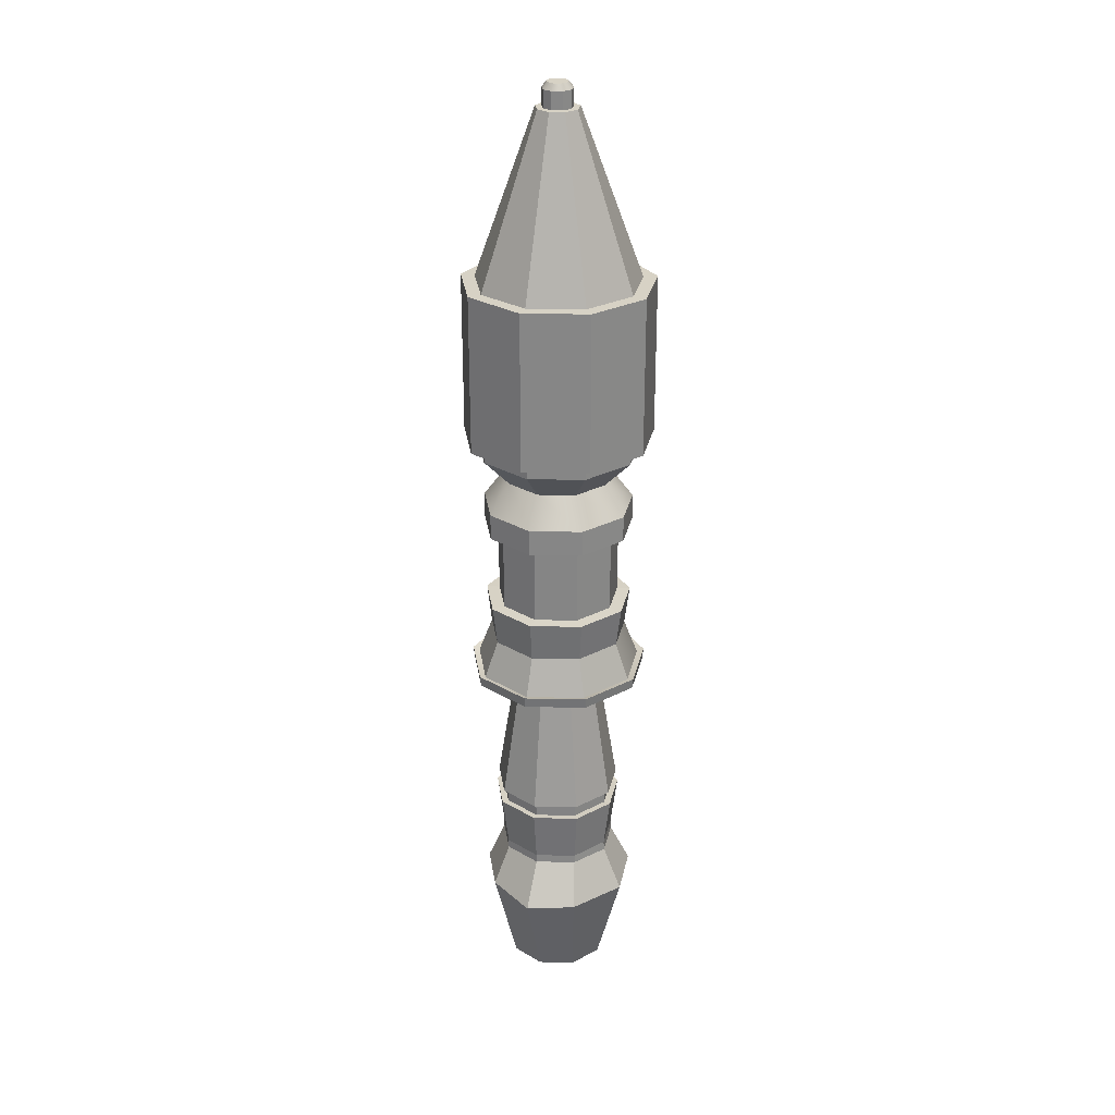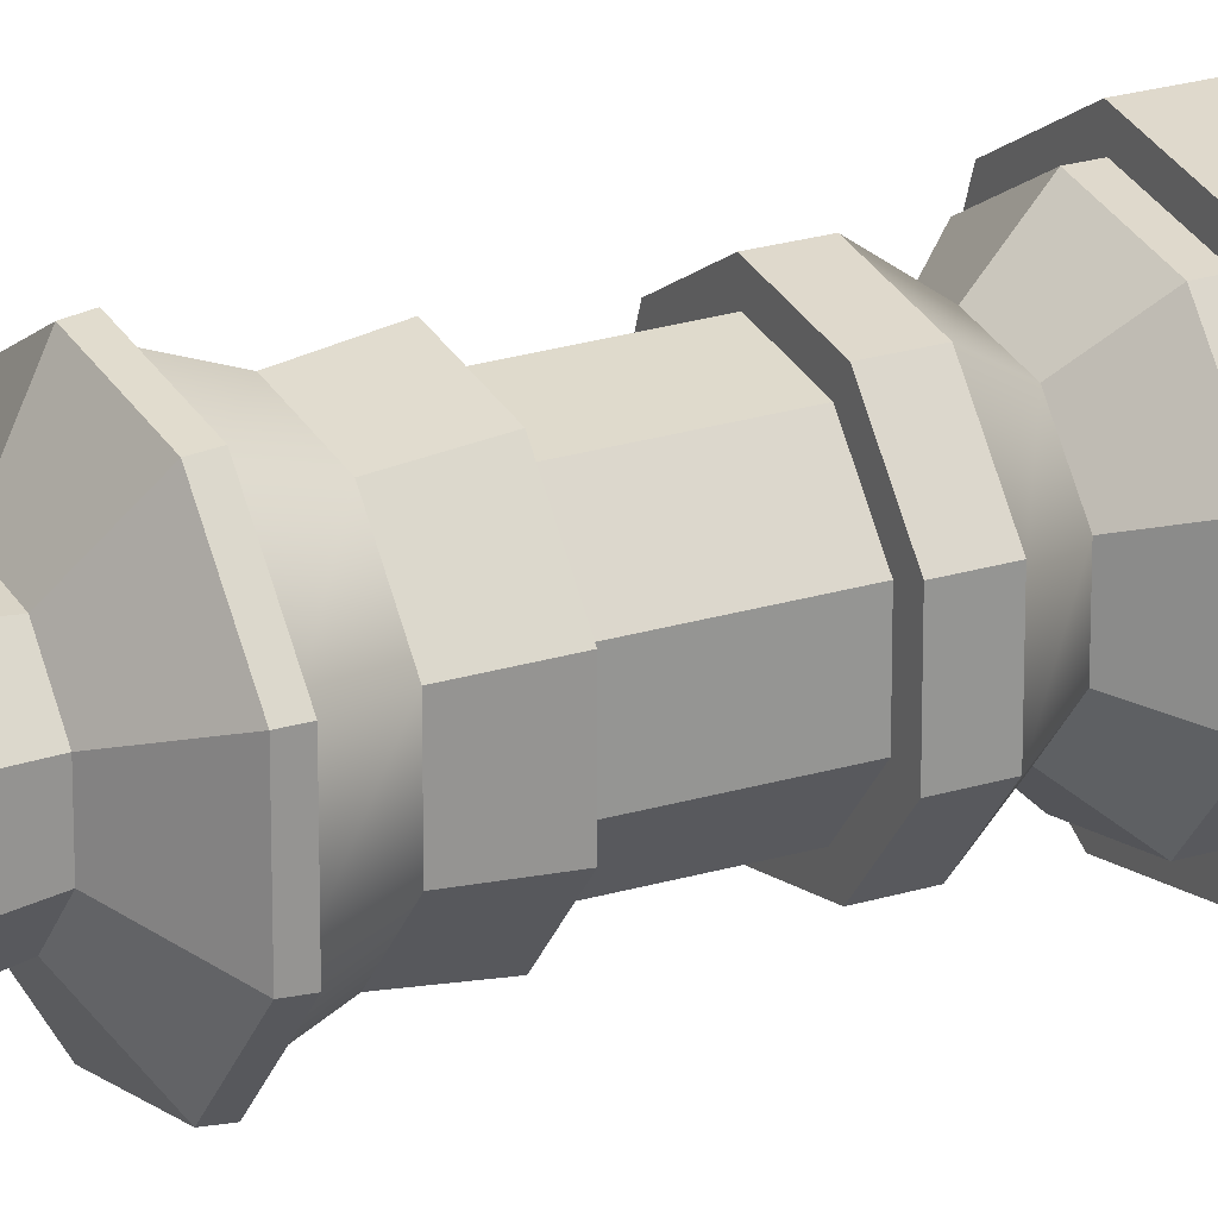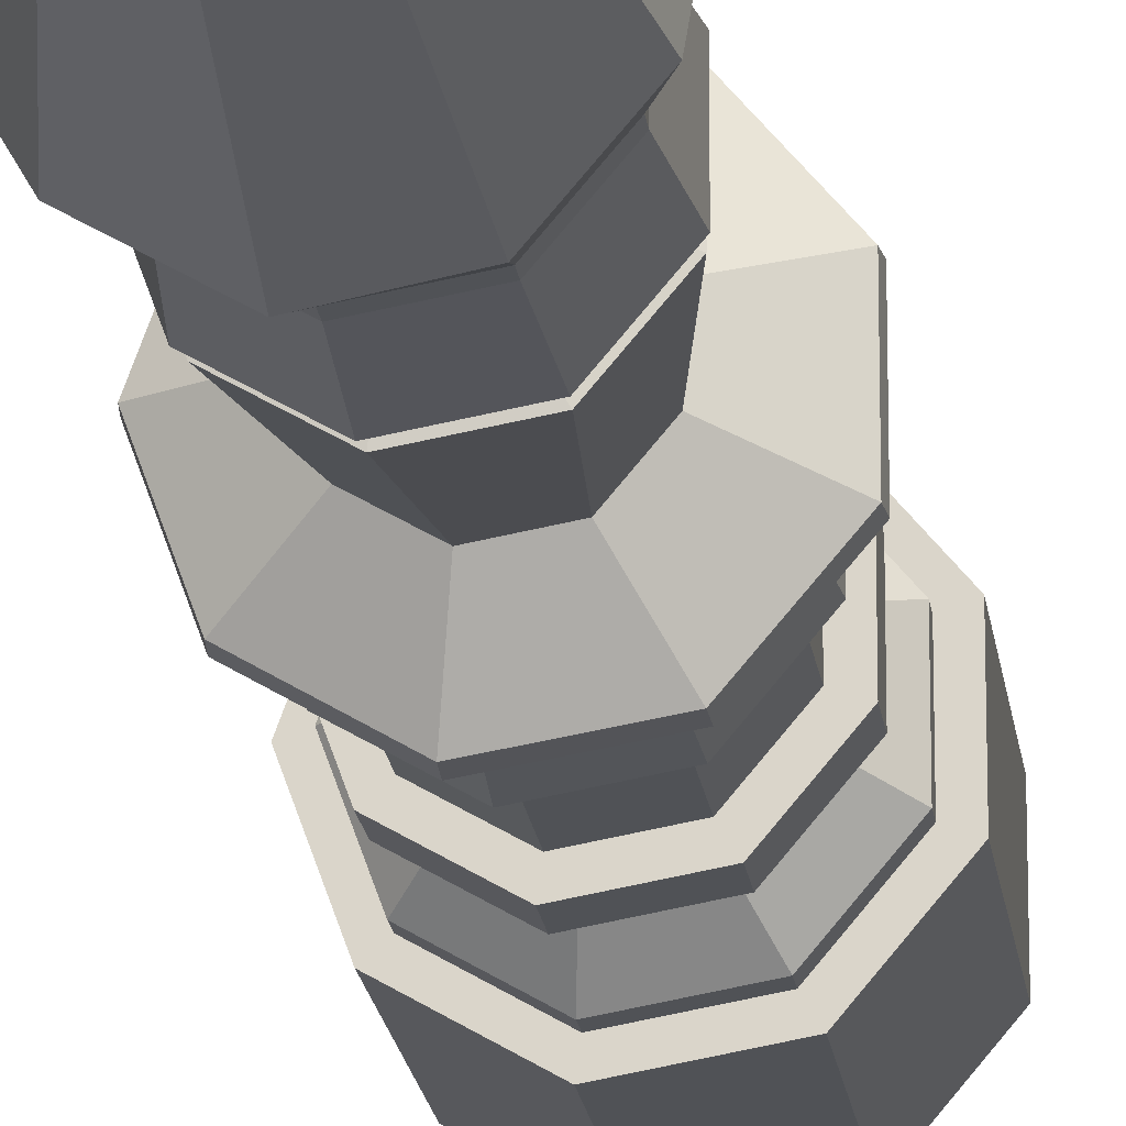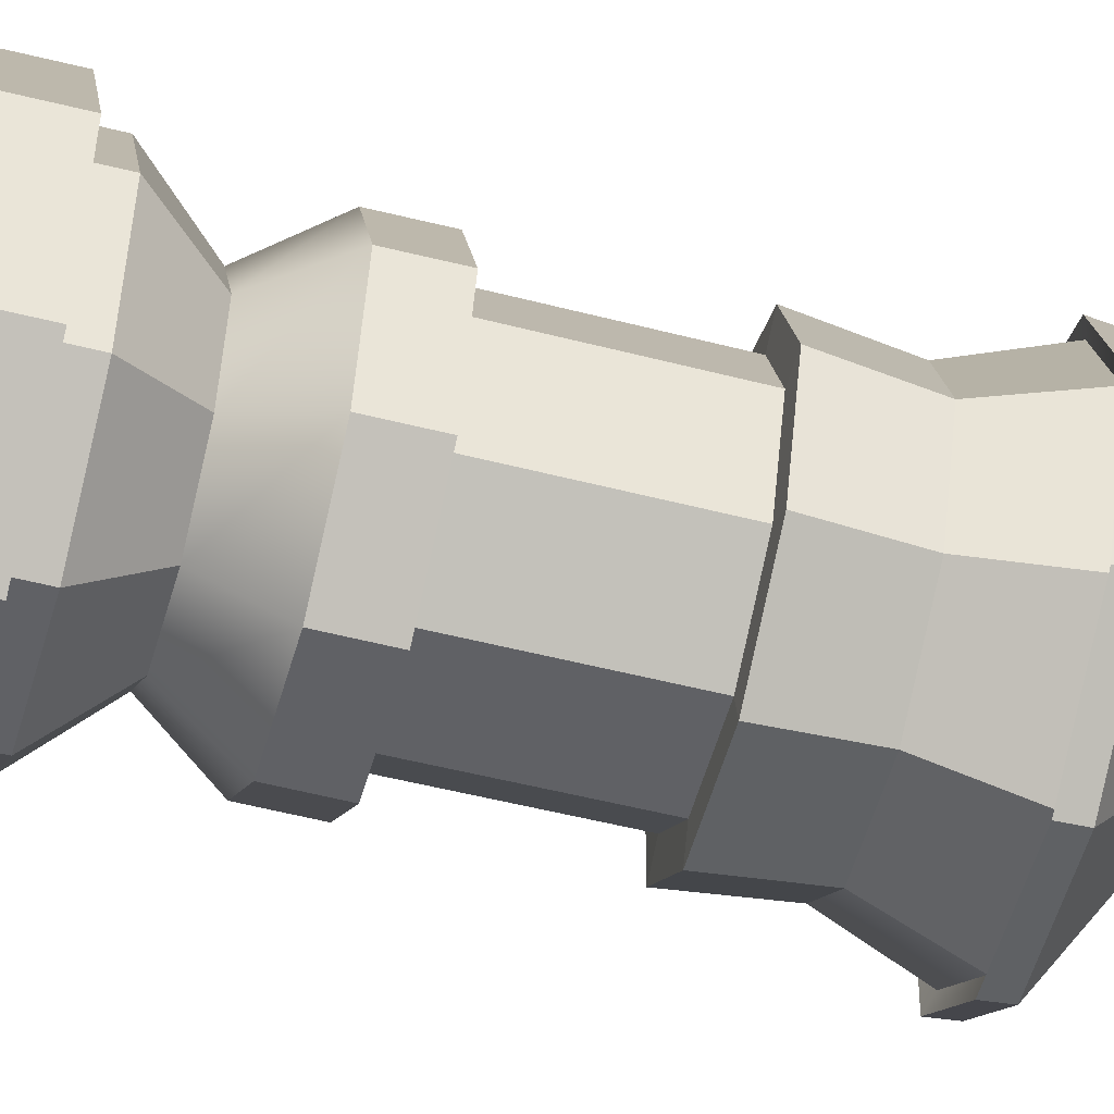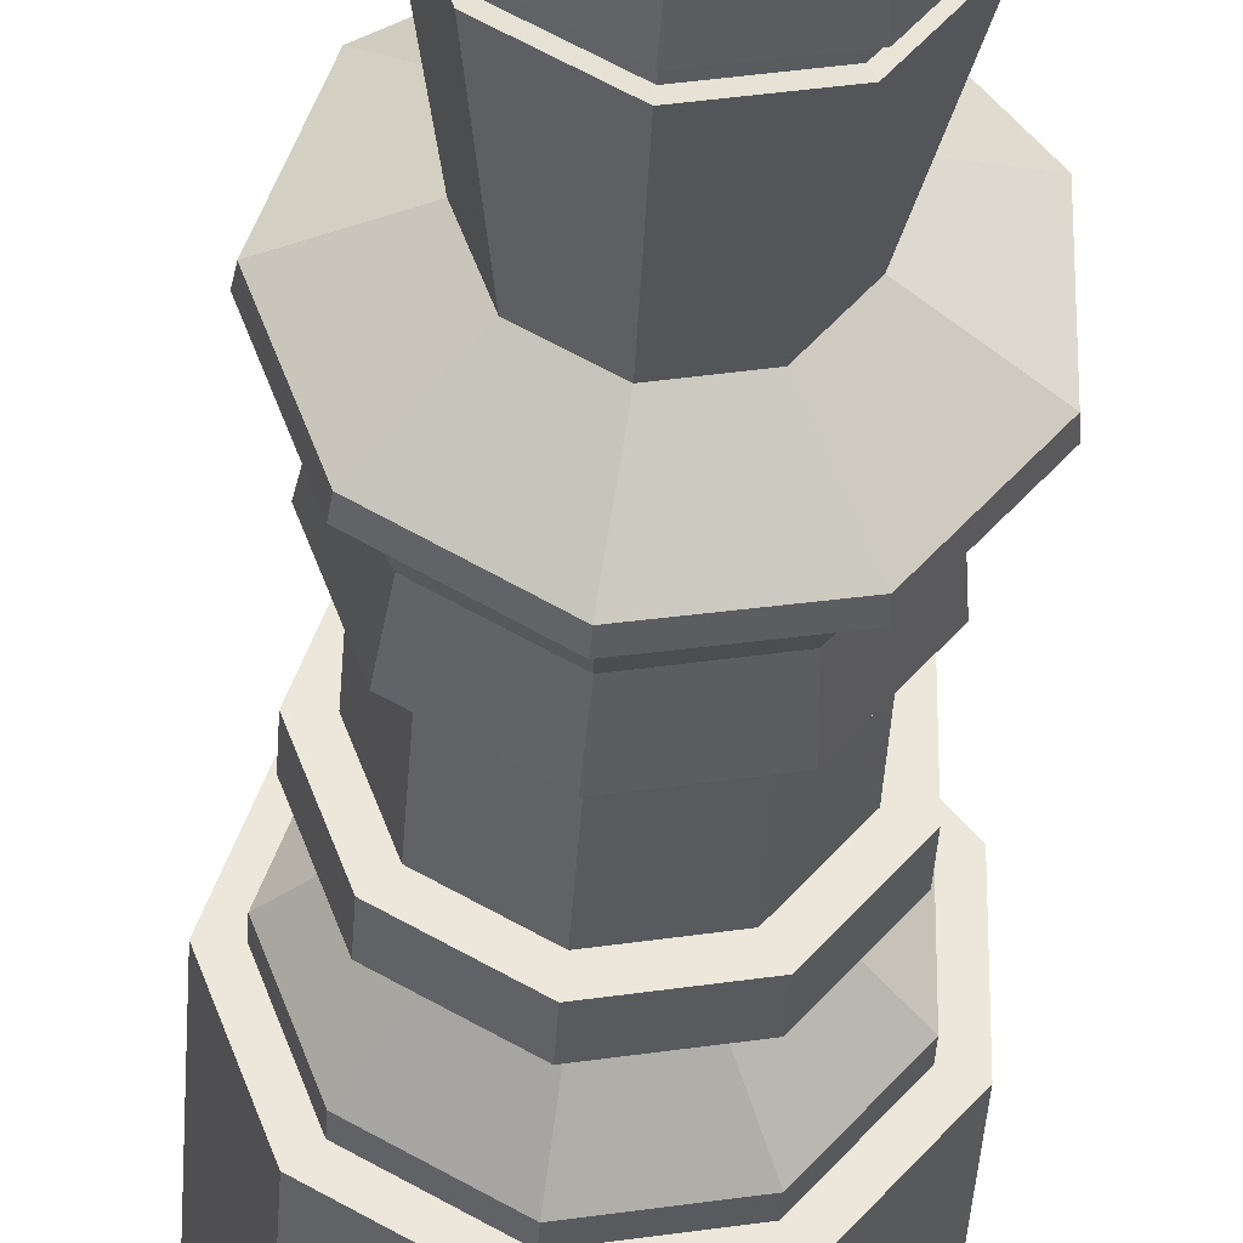
<metadata>
{"format":"obj","ext":"obj","renderer":"f3d","projection":"perspective","resolution":1024,"background":"white","views":[{"elev":27.6,"azim":111.8,"up":"+Z"},{"elev":22.7,"azim":-118.2,"up":"+Y"},{"elev":-18.6,"azim":-173.0,"up":"+Y"},{"elev":-57.9,"azim":75.5,"up":"+Y"},{"elev":-34.5,"azim":176.9,"up":"+Y"}]}
</metadata>
<code>
g default
v 0.473 0.3859 0.005135
v 0.1116 0.5951 0.003342
v -0.3 0.5231 0.001316
v -0.5691 0.203 -0
v -0.5691 -0.2154 -0
v -0.3 -0.5356 0.001316
v 0.1116 -0.6077 0.003342
v 0.473 -0.3986 0.005135
v 0.6155 -0.006379 0.005846
v 0.7798 0.5214 1.166
v 0.1784 0.9157 1.166
v -0.4815 0.7893 1.166
v -0.9174 0.3449 1.166
v -0.8016 -0.3259 1.166
v -0.4044 -0.7993 1.166
v 0.1431 -0.9066 1.166
v 0.6782 -0.5976 1.166
v 1.02 -0.008168 1.166
v 0.5243 0.4293 1.659
v 0.1145 0.6734 1.653
v -0.3573 0.5902 1.653
v -0.6598 0.2205 1.659
v -0.6598 -0.2544 1.659
v -0.3546 -0.6181 1.659
v 0.1131 -0.7006 1.659
v 0.5243 -0.4632 1.659
v 0.6867 -0.01696 1.659
v 0.5243 0.4293 1.76
v 0.1131 0.6667 1.76
v -0.3546 0.5842 1.76
v -0.6598 0.2205 1.76
v -0.6598 -0.2544 1.76
v -0.3546 -0.6181 1.76
v 0.1131 -0.7006 1.76
v 0.5243 -0.4632 1.76
v 0.6867 -0.01696 1.76
v 0.5648 0.4646 2.533
v 0.121 0.7209 2.533
v -0.3839 0.6321 2.534
v -0.7134 0.2394 2.534
v -0.7134 -0.2733 2.534
v -0.3839 -0.666 2.534
v 0.121 -0.7548 2.533
v 0.5648 -0.4985 2.533
v 0.74 -0.01696 2.533
v 0.4107 0.3301 3.865
v 0.09092 0.5147 3.865
v -0.2728 0.4506 3.865
v -0.5101 0.1677 3.865
v -0.5101 -0.2016 3.865
v -0.2728 -0.4845 3.865
v 0.09092 -0.5486 3.865
v 0.4107 -0.364 3.865
v 0.5371 -0.01696 3.865
v 0.79 0.6623 4.154
v 0.1714 1.023 4.16
v 0.1742 1.037 4.284
v 0.801 0.6721 4.278
v -0.5365 0.9019 4.166
v -0.5427 0.9143 4.29
v -1.001 0.3516 4.17
v -1.013 0.357 4.294
v -1.001 -0.3695 4.17
v -1.013 -0.3731 4.294
v -0.5365 -0.9201 4.166
v -0.5427 -0.9308 4.29
v 0.1714 -1.042 4.16
v 0.1742 -1.054 4.284
v 0.79 -0.6815 4.154
v 0.801 -0.6894 4.278
v 1.033 -0.009641 4.152
v 1.048 -0.00871 4.276
v 0.584 0.4814 2.377
v 0.1247 0.7466 2.377
v -0.3976 0.6545 2.377
v -0.7385 0.2482 2.377
v -0.7385 -0.2821 2.377
v -0.3976 -0.6884 2.377
v 0.1247 -0.7805 2.377
v 0.584 -0.5153 2.377
v 0.7654 -0.01696 2.377
v 0.5234 0.4285 2.372
v 0.1129 0.6655 2.372
v 0.1133 0.6686 2.526
v 0.5257 0.4305 2.526
v -0.3538 0.5829 2.372
v -0.3556 0.5859 2.526
v -0.6584 0.22 2.372
v -0.6617 0.2211 2.526
v -0.6584 -0.2539 2.372
v -0.6617 -0.255 2.526
v -0.3538 -0.6169 2.372
v -0.3556 -0.6198 2.526
v 0.1129 -0.6994 2.372
v 0.1133 -0.7025 2.526
v 0.5234 -0.4624 2.372
v 0.5257 -0.4644 2.526
v 0.6855 -0.01696 2.372
v 0.6886 -0.01696 2.526
v 0.7471 0.6249 4.258
v 0.6256 0.5193 4.7
v 0.162 0.9605 4.261
v 0.1415 0.7994 4.702
v -0.5003 0.8416 4.264
v -0.4096 0.7026 4.703
v -0.9311 0.3261 4.267
v -0.7694 0.2738 4.703
v -0.9304 -0.345 4.267
v -0.7694 -0.2859 4.703
v -0.4993 -0.859 4.264
v -0.4096 -0.7147 4.703
v 0.1616 -0.9775 4.26
v 0.1415 -0.8115 4.702
v 0.7459 -0.6434 4.257
v 0.6256 -0.5315 4.7
v 0.9792 -0.00981 4.257
v 0.8164 -0.006174 4.697
v 0.6816 0.569 6.409
v 0.487 0.4057 6.753
v 0.1131 0.6216 6.753
v 0.1572 0.8718 6.409
v -0.3121 0.5466 6.753
v -0.4392 0.7667 6.409
v -0.5897 0.2159 6.753
v -0.8284 0.3028 6.409
v -0.5897 -0.2159 6.753
v -0.8284 -0.3028 6.409
v -0.3121 -0.5466 6.753
v -0.4392 -0.7667 6.409
v 0.1131 -0.6216 6.753
v 0.1572 -0.8718 6.409
v 0.487 -0.4057 6.753
v 0.6816 -0.569 6.409
v 0.6347 0 6.753
v 0.8887 0 6.409
v 0.155 0.8617 5.169
v 0.6737 0.562 5.168
v 0.1572 0.8718 6.106
v 0.6816 0.569 6.106
v -0.435 0.7576 5.169
v -0.4392 0.7667 6.106
v -0.8201 0.2987 5.169
v -0.8284 0.3028 6.106
v -0.8201 -0.3004 5.169
v -0.8284 -0.3028 6.106
v -0.435 -0.7593 5.169
v -0.4392 -0.7667 6.106
v 0.155 -0.8634 5.169
v 0.1572 -0.8718 6.106
v 0.6737 -0.5637 5.168
v 0.6816 -0.569 6.106
v 0.8784 -0.000878 5.167
v 0.8887 0 6.106
v 0.1326 0.7066 5.174
v 0.5579 0.4609 5.173
v 0.1341 0.7135 6.106
v 0.5633 0.4657 6.106
v -0.3511 0.6214 5.174
v -0.354 0.6275 6.106
v -0.6669 0.2451 5.174
v -0.6725 0.2478 6.106
v -0.6669 -0.2462 5.174
v -0.6725 -0.2478 6.106
v -0.3511 -0.6225 5.174
v -0.354 -0.6275 6.106
v 0.1326 -0.7077 5.174
v 0.1341 -0.7135 6.106
v 0.5579 -0.462 5.173
v 0.5633 -0.4657 6.106
v 0.7257 -0.000575 5.171
v 0.7328 0 6.106
v 0.1597 0.942 7.087
v 0.7264 0.6148 7.087
v -0.4846 0.8284 7.087
v -0.9052 0.3271 7.087
v -0.9052 -0.3271 7.087
v -0.4846 -0.8284 7.087
v 0.1597 -0.942 7.087
v 0.7264 -0.6148 7.087
v 0.9502 0 7.087
v 0.1597 0.942 7.234
v 0.7264 0.6148 7.234
v -0.4846 0.8284 7.234
v -0.9052 0.3271 7.234
v -0.9052 -0.3271 7.234
v -0.4846 -0.8284 7.234
v 0.1597 -0.942 7.234
v 0.7264 -0.6148 7.234
v 0.9502 0 7.234
v 0.1597 0.942 9.092
v 0.7264 0.6148 9.092
v -0.4846 0.8284 9.092
v -0.9052 0.3271 9.092
v -0.9052 -0.3271 9.092
v -0.4846 -0.8284 9.092
v 0.1597 -0.942 9.092
v 0.7264 -0.6148 9.092
v 0.9502 0 9.092
v 0.1829 1.101 7.234
v 0.8453 0.7187 7.234
v 0.1829 1.101 9.092
v 0.8453 0.7187 9.092
v -0.5703 0.9683 7.234
v -0.5703 0.9683 9.092
v -1.062 0.3824 7.234
v -1.062 0.3824 9.092
v -1.062 -0.3824 7.234
v -1.062 -0.3824 9.092
v -0.5703 -0.9683 7.234
v -0.5703 -0.9683 9.092
v 0.1829 -1.101 7.234
v 0.1829 -1.101 9.092
v 0.8453 -0.7187 7.234
v 0.8453 -0.7187 9.092
v 1.107 0 7.234
v 1.107 0 9.092
v 0.05828 0.2456 11.03
v 0.206 0.1603 11.03
v -0.1097 0.216 11.03
v -0.2194 0.0853 11.03
v -0.2194 -0.0853 11.03
v -0.1097 -0.216 11.03
v 0.05828 -0.2456 11.03
v 0.206 -0.1603 11.03
v 0.2644 0 11.03
v 0.04773 0.1732 11.03
v 0.1519 0.1131 11.03
v -0.07076 0.1523 11.03
v -0.1481 0.06016 11.03
v -0.1481 -0.06016 11.03
v -0.07076 -0.1523 11.03
v 0.04773 -0.1732 11.03
v 0.1519 -0.1131 11.03
v 0.1931 0 11.03
v 0.03857 0.1213 11.31
v 0.04773 0.1732 11.24
v 0.1519 0.1131 11.24
v 0.1115 0.07915 11.31
v -0.04438 0.1066 11.31
v -0.07076 0.1523 11.24
v -0.09852 0.04211 11.31
v -0.1481 0.06016 11.24
v -0.09852 -0.04211 11.31
v -0.1481 -0.06016 11.24
v -0.04438 -0.1066 11.31
v -0.07076 -0.1523 11.24
v 0.03857 -0.1213 11.31
v 0.04773 -0.1732 11.24
v 0.1115 -0.07915 11.31
v 0.1519 -0.1131 11.24
v 0.1403 0 11.31
v 0.1931 0 11.24
v 0.411 -0.007881 0.05319
v 0.3173 0.2497 0.05319
v 0.3173 -0.2655 0.05319
v 0.07991 -0.4025 0.05299
v -0.1901 -0.3549 0.05299
v -0.3663 -0.1449 0.05299
v -0.3663 0.1292 0.05299
v -0.1901 0.3392 0.05299
v 0.07991 0.3868 0.05299
v 0.3544 -0.01677 0.7842
v 0.2722 0.2091 0.7842
v 0.2722 -0.2426 0.7842
v 0.06408 -0.3628 0.7839
v -0.1727 -0.3211 0.7839
v -0.3272 -0.137 0.7836
v -0.3272 0.1035 0.7836
v -0.1727 0.2876 0.7839
v 0.06408 0.3293 0.7839
v 0.2945 -0.01696 0.7888
v 0.2267 0.1693 0.7888
v 0.2267 -0.2032 0.7888
v 0.05503 -0.3023 0.7888
v -0.1402 -0.2679 0.7888
v -0.2676 -0.1161 0.7888
v -0.2676 0.08214 0.7888
v -0.1402 0.234 0.7888
v 0.05503 0.2684 0.7888
v 0.1841 -0.01696 2.007
v 0.1429 0.09612 2.007
v 0.1429 -0.13 2.007
v 0.0387 -0.1902 2.007
v -0.07981 -0.1693 2.007
v -0.1572 -0.07712 2.007
v -0.1572 0.04321 2.007
v -0.07981 0.1354 2.007
v 0.0387 0.1563 2.007
g enemy_missile
f 1 2 11 10
f 2 3 12 11
f 3 4 13 12
f 4 5 14 13
f 5 6 15 14
f 6 7 16 15
f 7 8 17 16
f 8 9 18 17
f 9 1 10 18
f 281 280 282 283 284 285 286 287 288
f 10 11 20 19
f 11 12 21 20
f 12 13 22 21
f 13 14 23 22
f 14 15 24 23
f 15 16 25 24
f 16 17 26 25
f 17 18 27 26
f 18 10 19 27
f 19 20 29 28
f 20 21 30 29
f 21 22 31 30
f 22 23 32 31
f 23 24 33 32
f 24 25 34 33
f 25 26 35 34
f 26 27 36 35
f 27 19 28 36
f 82 83 84 85
f 83 86 87 84
f 86 88 89 87
f 88 90 91 89
f 90 92 93 91
f 92 94 95 93
f 94 96 97 95
f 96 98 99 97
f 98 82 85 99
f 37 38 47 46
f 38 39 48 47
f 39 40 49 48
f 40 41 50 49
f 41 42 51 50
f 42 43 52 51
f 43 44 53 52
f 44 45 54 53
f 45 37 46 54
f 55 56 57 58
f 56 59 60 57
f 59 61 62 60
f 61 63 64 62
f 63 65 66 64
f 65 67 68 66
f 67 69 70 68
f 69 71 72 70
f 71 55 58 72
f 46 47 56 55
f 47 48 59 56
f 48 49 61 59
f 49 50 63 61
f 50 51 65 63
f 51 52 67 65
f 52 53 69 67
f 53 54 71 69
f 54 46 55 71
f 28 29 74 73
f 29 30 75 74
f 30 31 76 75
f 31 32 77 76
f 32 33 78 77
f 33 34 79 78
f 34 35 80 79
f 35 36 81 80
f 36 28 73 81
f 73 74 83 82
f 38 37 85 84
f 74 75 86 83
f 39 38 84 87
f 75 76 88 86
f 40 39 87 89
f 76 77 90 88
f 41 40 89 91
f 77 78 92 90
f 42 41 91 93
f 78 79 94 92
f 43 42 93 95
f 79 80 96 94
f 44 43 95 97
f 80 81 98 96
f 45 44 97 99
f 81 73 82 98
f 37 45 99 85
f 100 101 117 116
f 101 100 102 103
f 103 102 104 105
f 105 104 106 107
f 107 106 108 109
f 109 108 110 111
f 111 110 112 113
f 113 112 114 115
f 115 114 116 117
f 118 119 134 135
f 119 118 121 120
f 120 121 123 122
f 122 123 125 124
f 124 125 127 126
f 126 127 129 128
f 128 129 131 130
f 130 131 133 132
f 132 133 135 134
f 102 100 58 57
f 104 102 57 60
f 106 104 60 62
f 108 106 62 64
f 110 108 64 66
f 112 110 66 68
f 114 112 68 70
f 116 114 70 72
f 100 116 72 58
f 155 154 156 157
f 154 158 159 156
f 158 160 161 159
f 160 162 163 161
f 162 164 165 163
f 164 166 167 165
f 166 168 169 167
f 168 170 171 169
f 170 155 157 171
f 101 103 136 137
f 121 118 139 138
f 103 105 140 136
f 123 121 138 141
f 105 107 142 140
f 125 123 141 143
f 107 109 144 142
f 127 125 143 145
f 109 111 146 144
f 129 127 145 147
f 111 113 148 146
f 131 129 147 149
f 113 115 150 148
f 133 131 149 151
f 115 117 152 150
f 135 133 151 153
f 117 101 137 152
f 118 135 153 139
f 137 136 154 155
f 138 139 157 156
f 136 140 158 154
f 141 138 156 159
f 140 142 160 158
f 143 141 159 161
f 142 144 162 160
f 145 143 161 163
f 144 146 164 162
f 147 145 163 165
f 146 148 166 164
f 149 147 165 167
f 148 150 168 166
f 151 149 167 169
f 150 152 170 168
f 153 151 169 171
f 152 137 155 170
f 139 153 171 157
f 119 120 172 173
f 120 122 174 172
f 122 124 175 174
f 124 126 176 175
f 126 128 177 176
f 128 130 178 177
f 130 132 179 178
f 132 134 180 179
f 134 119 173 180
f 173 172 181 182
f 172 174 183 181
f 174 175 184 183
f 175 176 185 184
f 176 177 186 185
f 177 178 187 186
f 178 179 188 187
f 179 180 189 188
f 180 173 182 189
f 200 199 201 202
f 199 203 204 201
f 203 205 206 204
f 205 207 208 206
f 207 209 210 208
f 209 211 212 210
f 211 213 214 212
f 213 215 216 214
f 215 200 202 216
f 182 181 199 200
f 190 191 202 201
f 181 183 203 199
f 192 190 201 204
f 183 184 205 203
f 193 192 204 206
f 184 185 207 205
f 194 193 206 208
f 185 186 209 207
f 195 194 208 210
f 186 187 211 209
f 196 195 210 212
f 187 188 213 211
f 197 196 212 214
f 188 189 215 213
f 198 197 214 216
f 189 182 200 215
f 191 198 216 202
f 191 190 217 218
f 190 192 219 217
f 192 193 220 219
f 193 194 221 220
f 194 195 222 221
f 195 196 223 222
f 196 197 224 223
f 197 198 225 224
f 198 191 218 225
f 218 217 226 227
f 217 219 228 226
f 219 220 229 228
f 220 221 230 229
f 221 222 231 230
f 222 223 232 231
f 223 224 233 232
f 224 225 234 233
f 225 218 227 234
f 235 236 240 239
f 236 235 238 237
f 237 238 251 252
f 239 240 242 241
f 241 242 244 243
f 243 244 246 245
f 245 246 248 247
f 247 248 250 249
f 249 250 252 251
f 238 235 239 241 243 245 247 249 251
f 227 226 236 237
f 226 228 240 236
f 228 229 242 240
f 229 230 244 242
f 230 231 246 244
f 231 232 248 246
f 232 233 250 248
f 233 234 252 250
f 234 227 237 252
f 1 9 253 254
f 9 8 255 253
f 8 7 256 255
f 7 6 257 256
f 6 5 258 257
f 5 4 259 258
f 4 3 260 259
f 3 2 261 260
f 2 1 254 261
f 254 253 262 263
f 253 255 264 262
f 255 256 265 264
f 256 257 266 265
f 257 258 267 266
f 258 259 268 267
f 259 260 269 268
f 260 261 270 269
f 261 254 263 270
f 263 262 271 272
f 262 264 273 271
f 264 265 274 273
f 265 266 275 274
f 266 267 276 275
f 267 268 277 276
f 268 269 278 277
f 269 270 279 278
f 270 263 272 279
f 272 271 280 281
f 271 273 282 280
f 273 274 283 282
f 274 275 284 283
f 275 276 285 284
f 276 277 286 285
f 277 278 287 286
f 278 279 288 287
f 279 272 281 288

</code>
